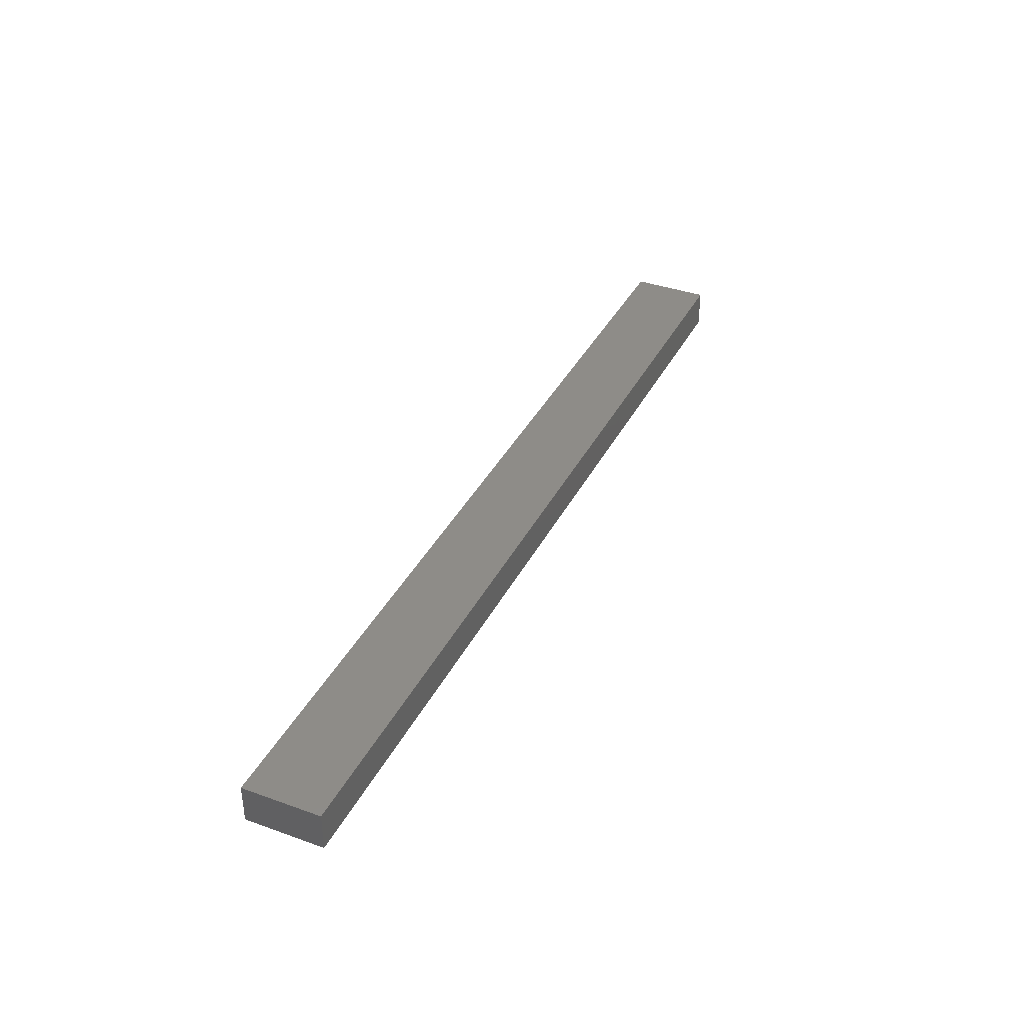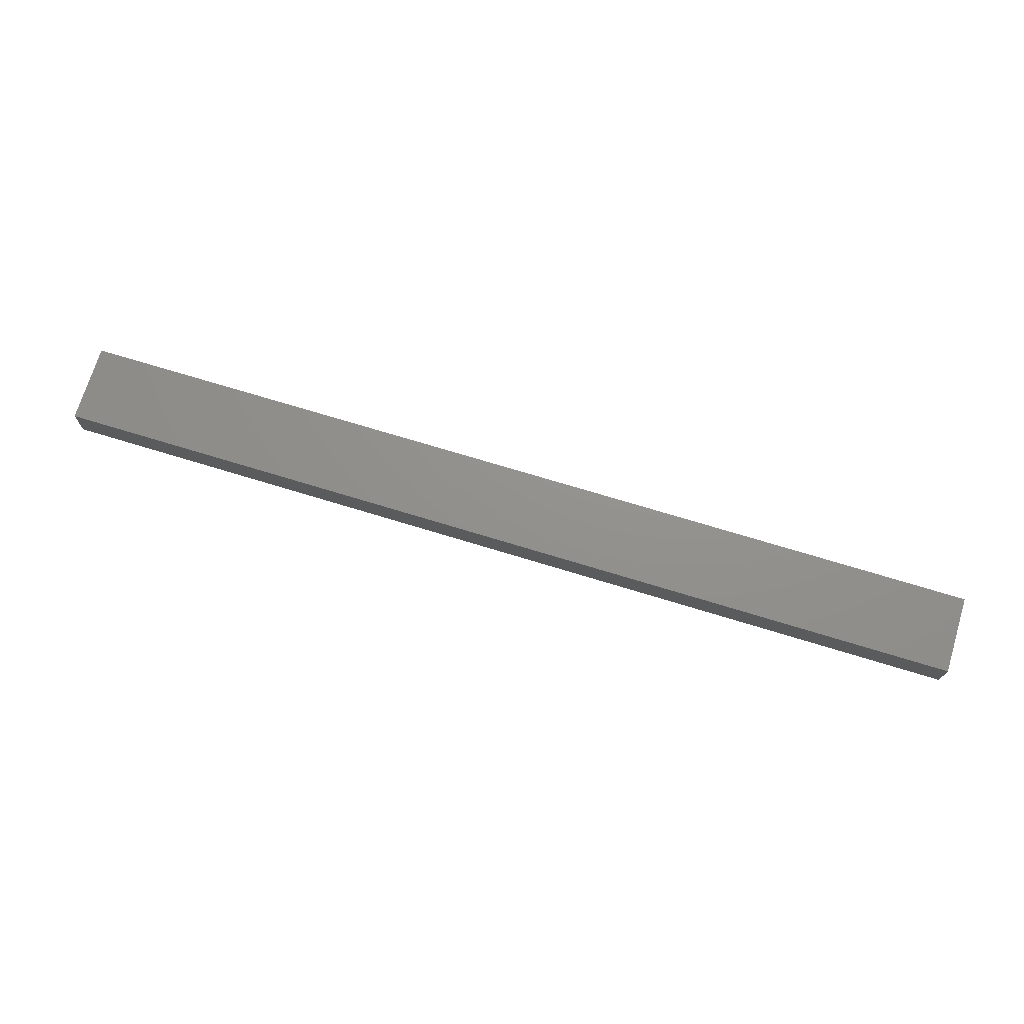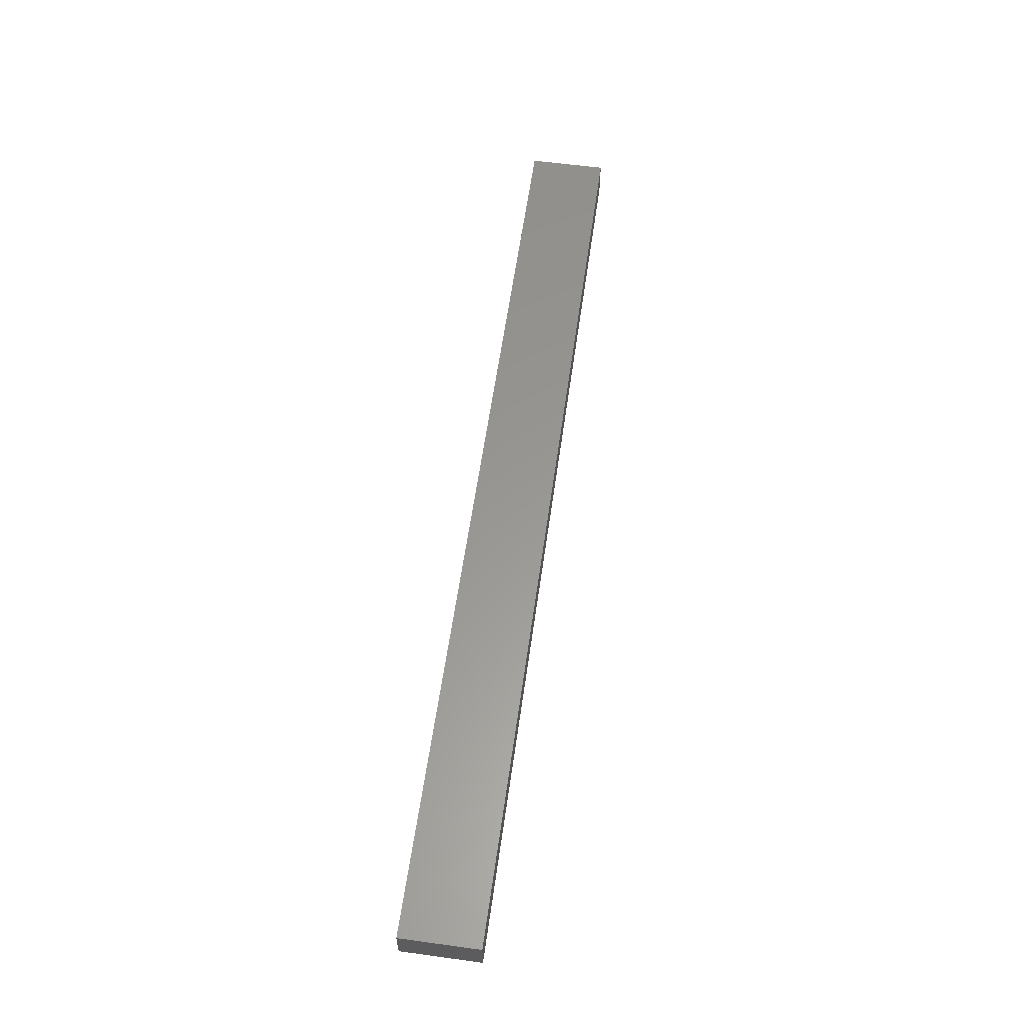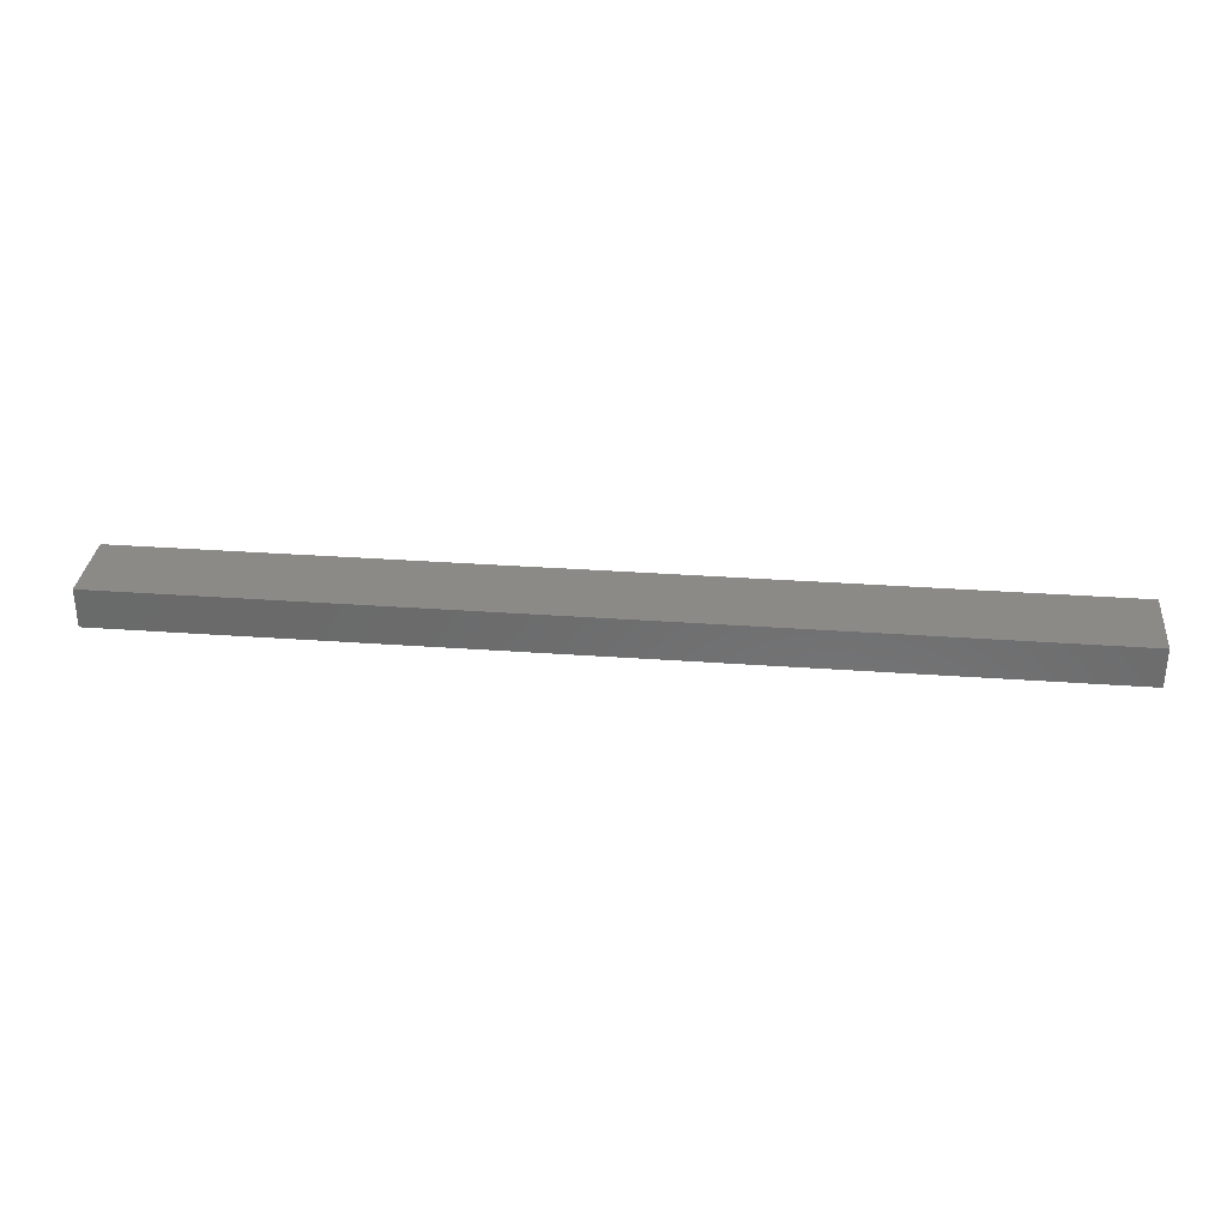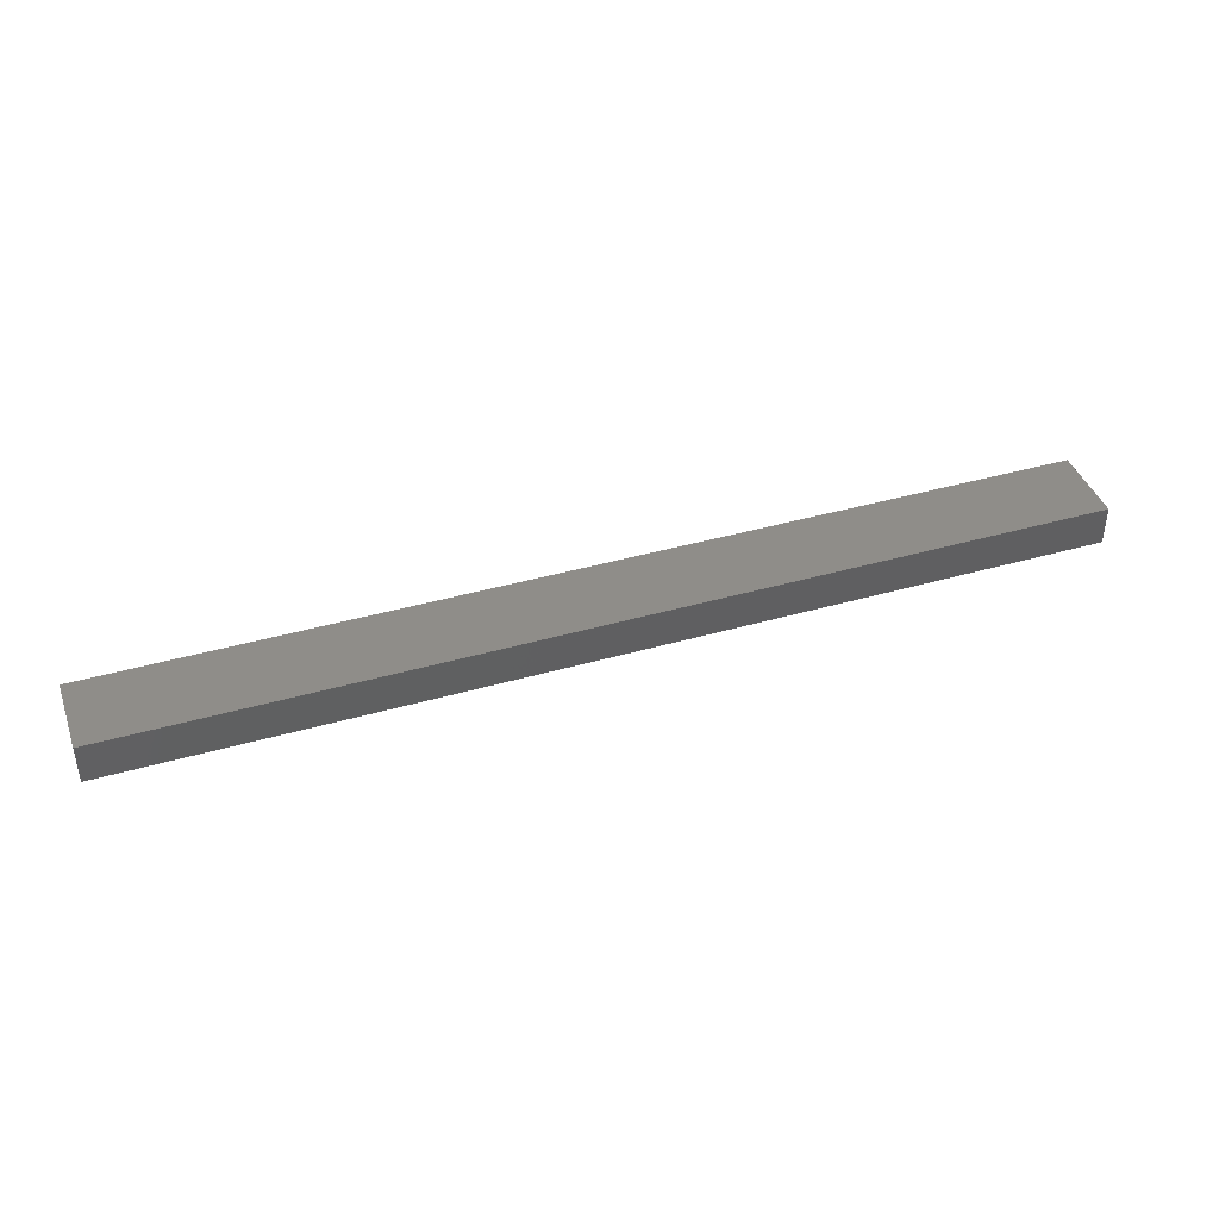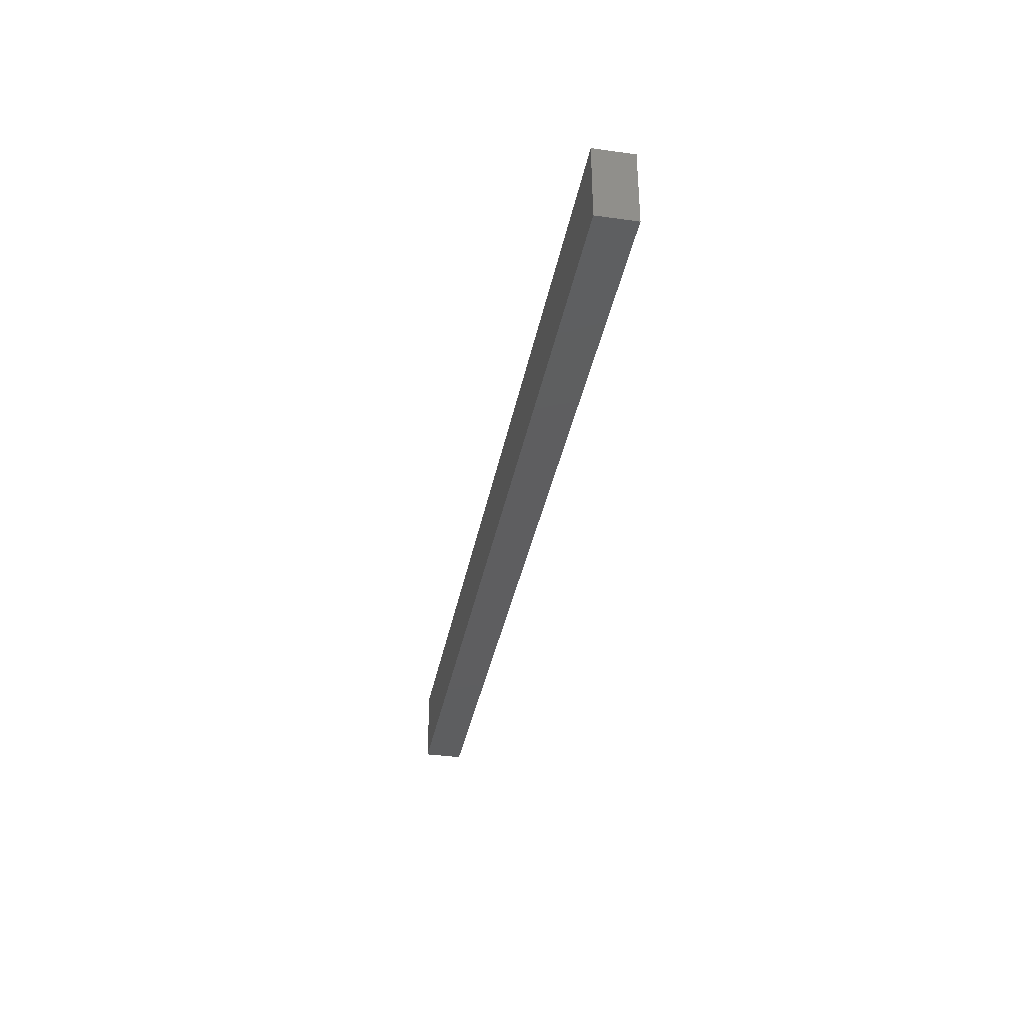
<metadata>
{"format":"stl","ext":"stl","renderer":"f3d","projection":"perspective","resolution":1024,"background":"white","views":[{"elev":37.6,"azim":-65.4,"up":"+Z"},{"elev":71.9,"azim":-163.0,"up":"+Z"},{"elev":58.9,"azim":98.0,"up":"+Z"},{"elev":32.2,"azim":5.8,"up":"+Z"},{"elev":41.4,"azim":-19.1,"up":"+Z"},{"elev":-35.6,"azim":-100.4,"up":"+Y"}]}
</metadata>
<code>
# stl→obj: 8 verts, 12 faces
v -120 10 10
v 120 -10 10
v 120 10 10
v -120 -10 10
v -120 -10 0
v 120 10 0
v 120 -10 0
v -120 10 0
f 1 2 3
f 2 1 4
f 5 6 7
f 6 5 8
f 5 2 4
f 2 5 7
f 2 6 3
f 6 2 7
f 6 1 3
f 1 6 8
f 5 1 8
f 1 5 4

</code>
